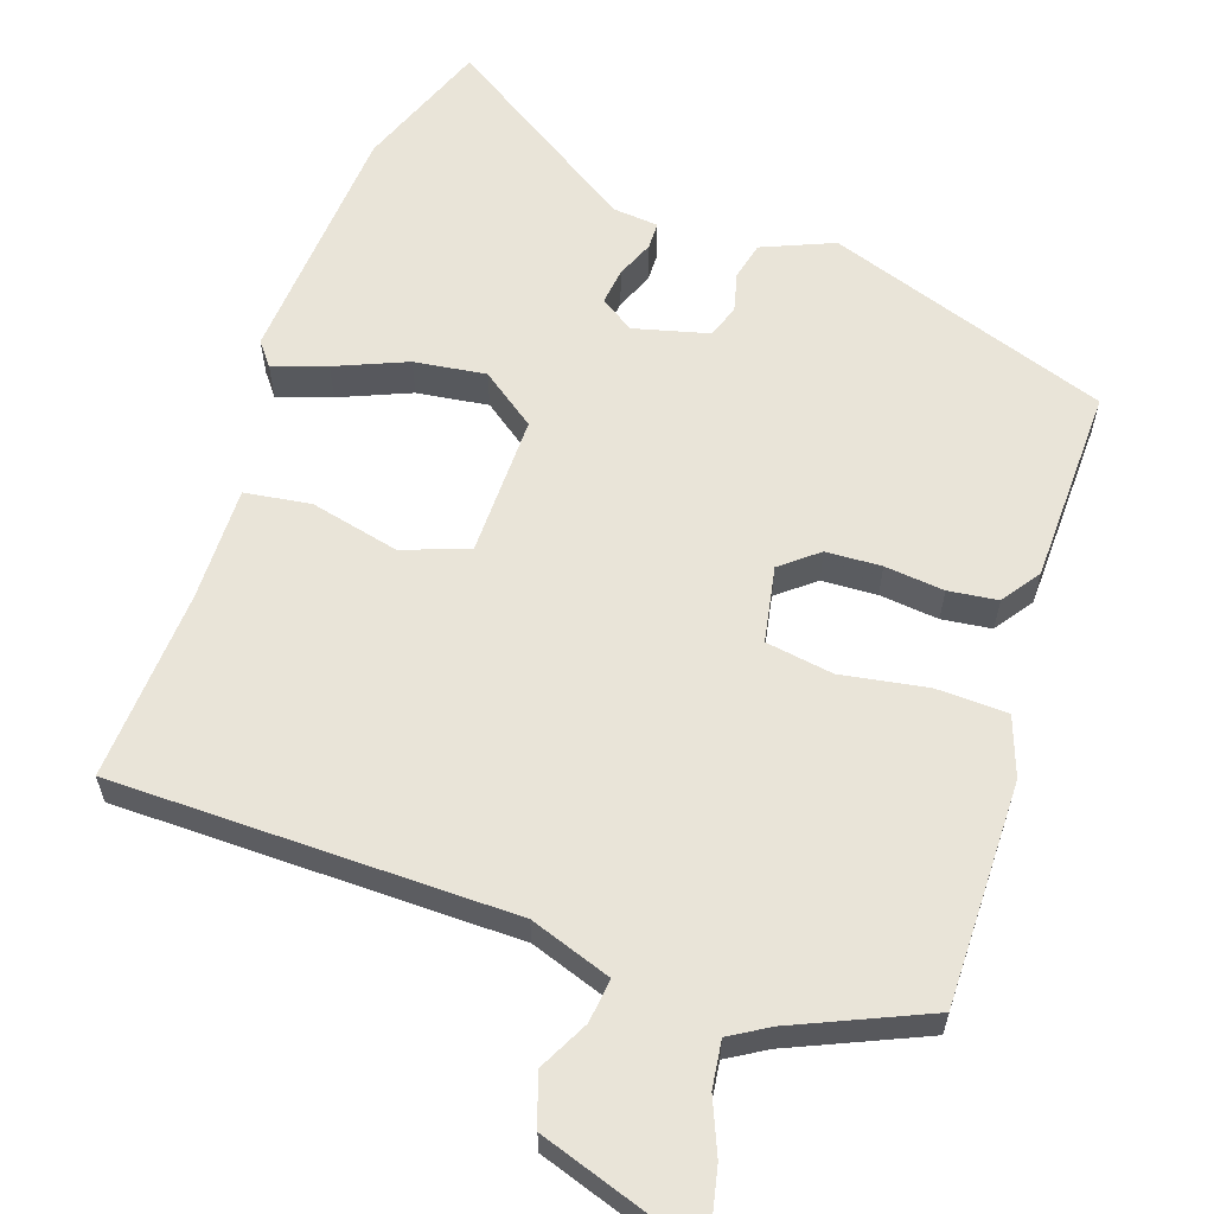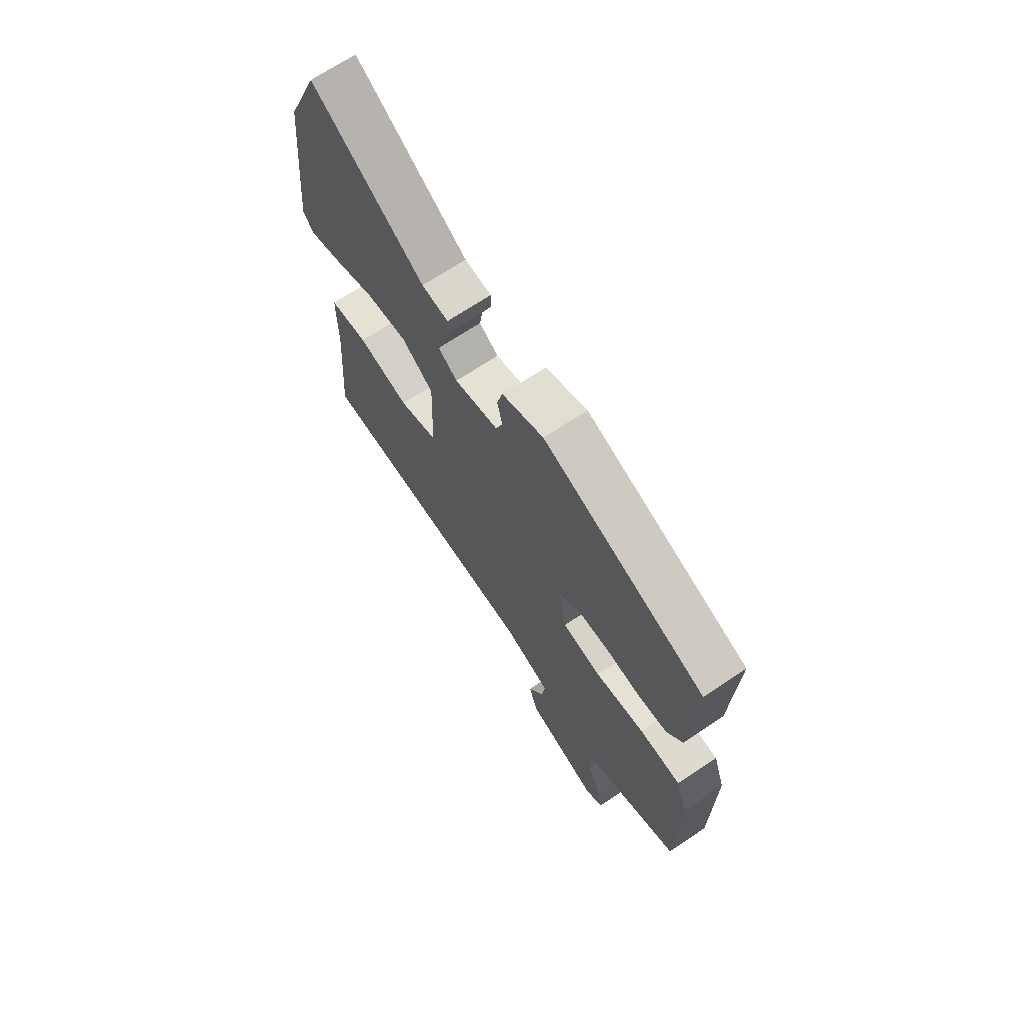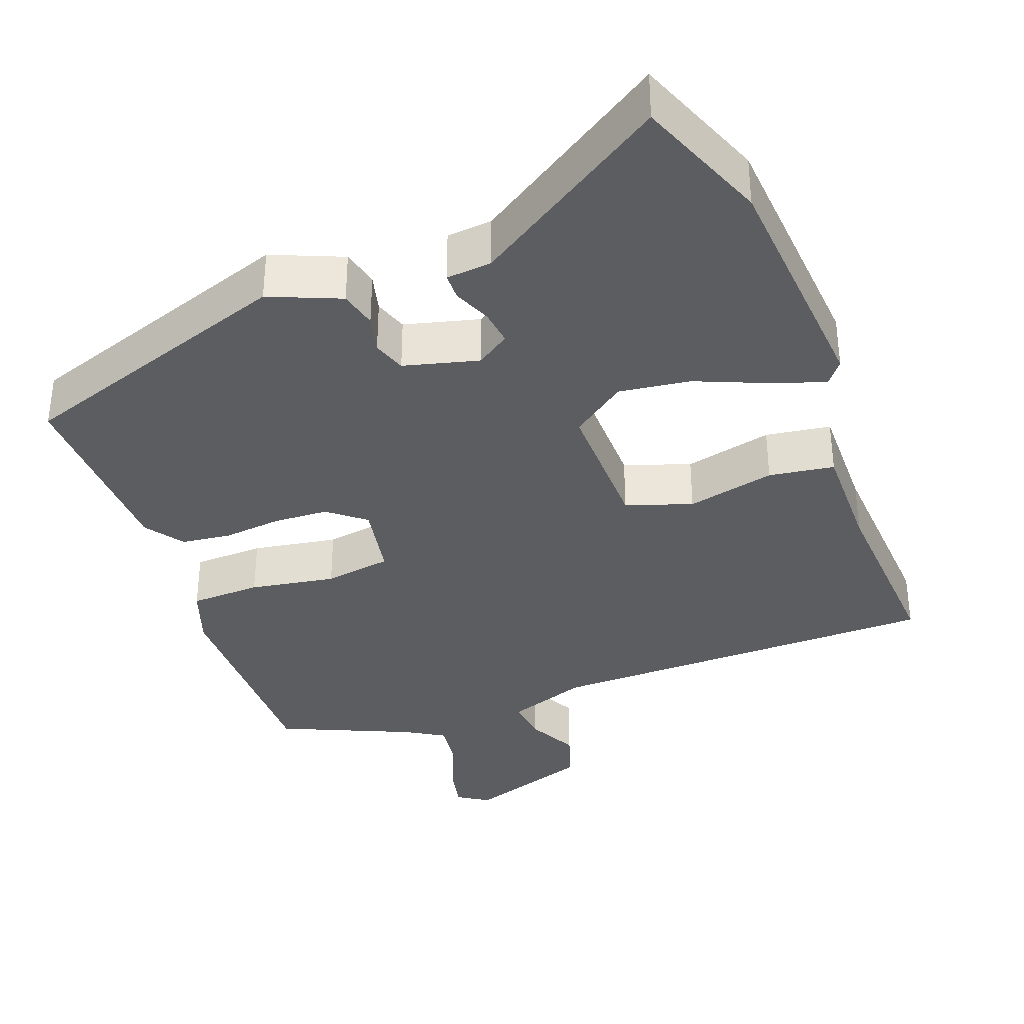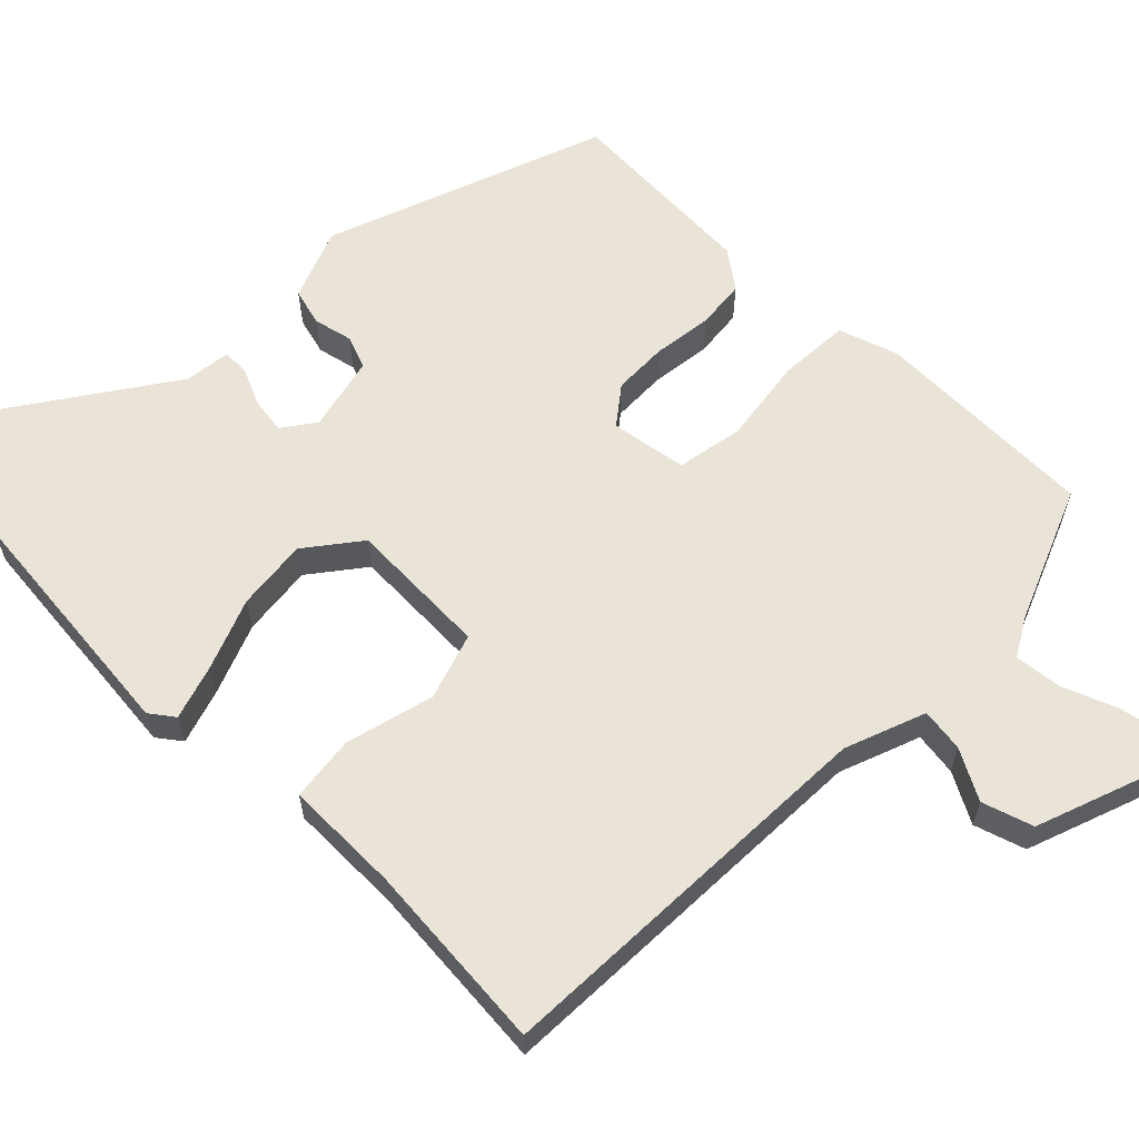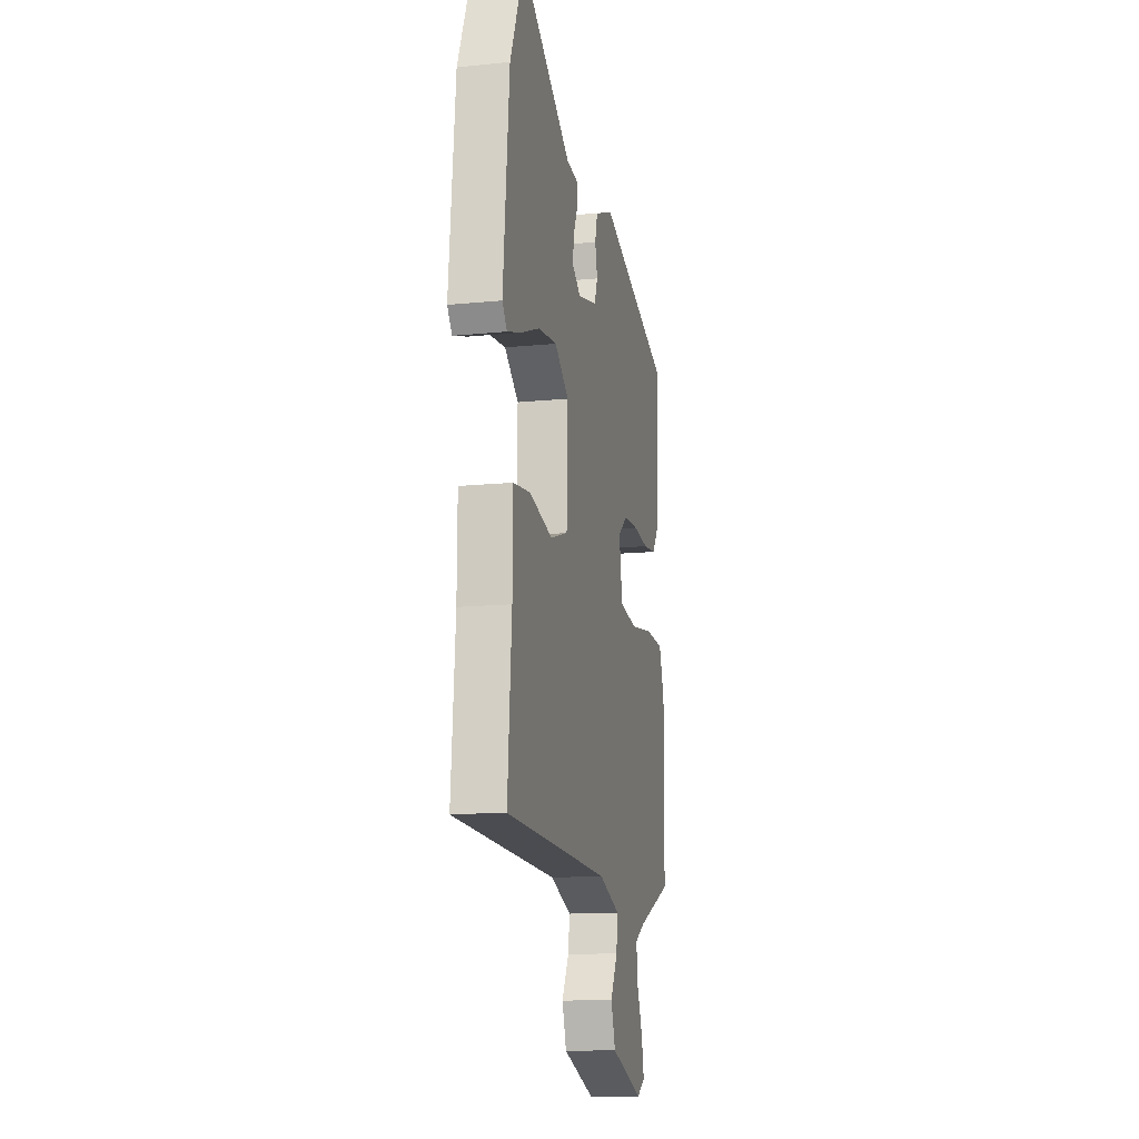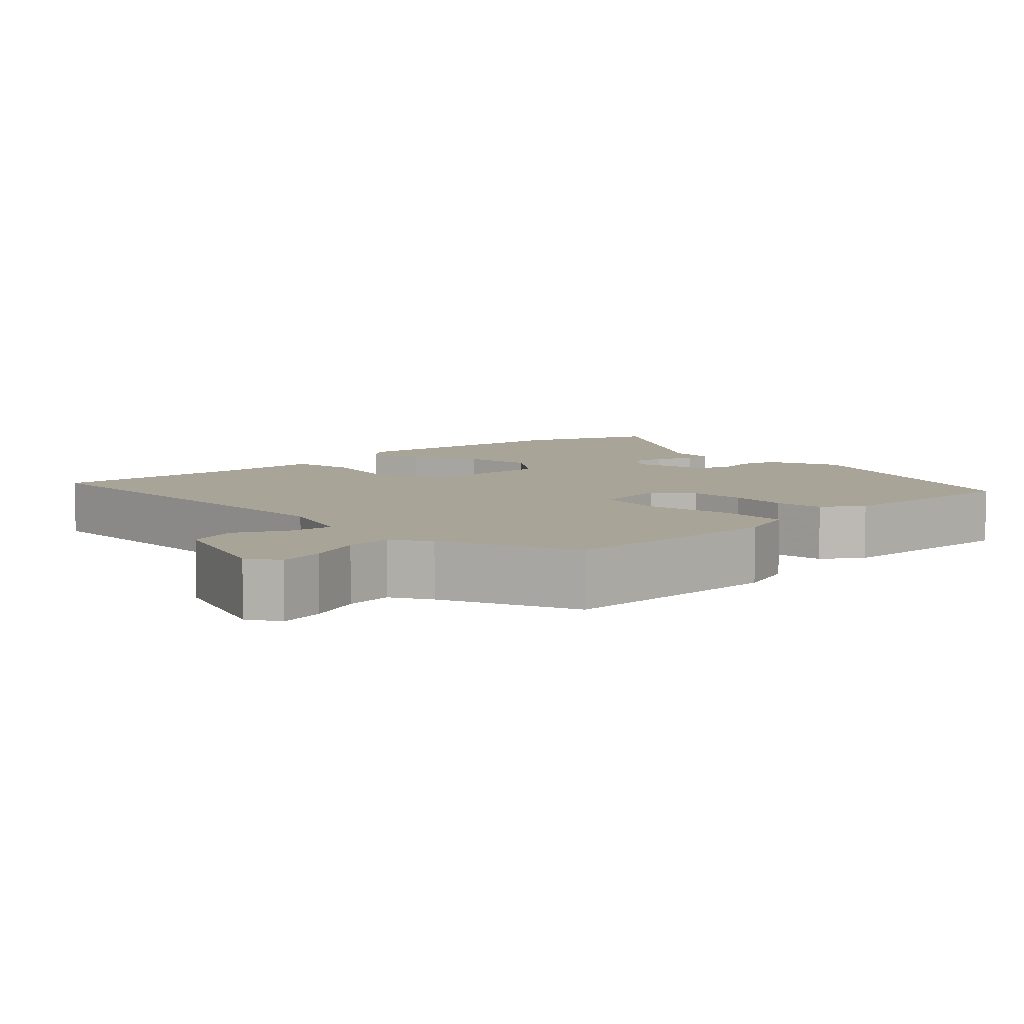
<metadata>
{"format":"obj","ext":"obj","renderer":"f3d","projection":"perspective","resolution":1024,"background":"white","views":[{"elev":60.6,"azim":-162.3,"up":"+Y"},{"elev":68.7,"azim":-124.0,"up":"+Z"},{"elev":-35.9,"azim":19.4,"up":"+Y"},{"elev":61.2,"azim":134.9,"up":"+Y"},{"elev":-13.5,"azim":102.8,"up":"+Z"},{"elev":7.0,"azim":-134.5,"up":"+Y"}]}
</metadata>
<code>
v -0.515 0.07 -0.437
v -0.519 0.07 -0.136
v -0.492 0.07 -0.056
v -0.397 0.07 -0.051
v -0.282 0.07 -0.068
v -0.192 0.07 -0.052
v -0.175 0.07 0.05
v -0.225 0.07 0.089
v -0.299 0.07 0.091
v -0.378 0.07 0.081
v -0.444 0.07 0.088
v -0.481 0.07 0.139
v -0.493 0.07 0.401
v -0.119 0.07 0.537
v -0.023 0.07 0.499
v -0.01 0.07 0.449
v -0.022 0.07 0.397
v -0.006 0.07 0.353
v 0.095 0.07 0.329
v 0.139 0.07 0.36
v 0.132 0.07 0.408
v 0.11 0.07 0.458
v 0.11 0.07 0.494
v 0.171 0.07 0.501
v 0.428 0.07 0.675
v 0.5 0.07 0.499
v 0.531 0.07 0.169
v 0.507 0.07 0.137
v 0.435 0.07 0.16
v 0.339 0.07 0.198
v 0.243 0.07 0.209
v 0.171 0.07 0.154
v 0.177 0.07 -0.036
v 0.266 0.07 -0.065
v 0.384 0.07 -0.035
v 0.472 0.07 -0.046
v 0.473 0.07 -0.199
v 0.493 0.07 -0.455
v -0.04 0.07 -0.472
v -0.148 0.07 -0.512
v -0.14 0.07 -0.57
v -0.104 0.07 -0.637
v -0.126 0.07 -0.705
v -0.291 0.07 -0.764
v -0.333 0.07 -0.738
v -0.321 0.07 -0.677
v -0.292 0.07 -0.604
v -0.285 0.07 -0.541
v -0.337 0.07 -0.511
v -0.515 0 -0.437
v -0.519 0 -0.136
v -0.492 0 -0.056
v -0.397 0 -0.051
v -0.282 0 -0.068
v -0.192 0 -0.052
v -0.175 0 0.05
v -0.225 0 0.089
v -0.299 0 0.091
v -0.378 0 0.081
v -0.444 0 0.088
v -0.481 0 0.139
v -0.493 0 0.401
v -0.119 0 0.537
v -0.023 0 0.499
v -0.01 0 0.449
v -0.022 0 0.397
v -0.006 0 0.353
v 0.095 0 0.329
v 0.139 0 0.36
v 0.132 0 0.408
v 0.11 0 0.458
v 0.11 0 0.494
v 0.171 0 0.501
v 0.428 0 0.675
v 0.5 0 0.499
v 0.531 0 0.169
v 0.507 0 0.137
v 0.435 0 0.16
v 0.339 0 0.198
v 0.243 0 0.209
v 0.171 0 0.154
v 0.177 0 -0.036
v 0.266 0 -0.065
v 0.384 0 -0.035
v 0.472 0 -0.046
v 0.473 0 -0.199
v 0.493 0 -0.455
v -0.04 0 -0.472
v -0.148 0 -0.512
v -0.14 0 -0.57
v -0.104 0 -0.637
v -0.126 0 -0.705
v -0.291 0 -0.764
v -0.333 0 -0.738
v -0.321 0 -0.677
v -0.292 0 -0.604
v -0.285 0 -0.541
v -0.337 0 -0.511
f 44 45 46 47
f 44 47 48
f 41 42 43 44
f 40 41 44 48
f 39 40 48 49
f 37 38 39
f 34 35 36 37
f 33 34 37 39
f 32 33 39 49
f 27 28 29 30
f 25 26 27 30
f 24 25 30 31
f 21 22 23 24
f 20 21 24 31
f 19 20 31 32
f 14 15 16 17
f 14 17 18
f 13 14 18
f 9 10 11 12
f 8 9 12 13
f 7 8 13 18
f 2 3 4 5
f 2 5 6
f 1 2 6
f 49 1 6
f 32 49 6
f 18 19 32
f 6 7 18 32
f 96 95 94 93
f 97 96 93
f 93 92 91 90
f 97 93 90 89
f 98 97 89 88
f 88 87 86
f 86 85 84 83
f 88 86 83 82
f 98 88 82 81
f 79 78 77 76
f 79 76 75 74
f 80 79 74 73
f 73 72 71 70
f 80 73 70 69
f 81 80 69 68
f 66 65 64 63
f 67 66 63
f 67 63 62
f 61 60 59 58
f 62 61 58 57
f 67 62 57 56
f 54 53 52 51
f 55 54 51
f 55 51 50
f 55 50 98
f 55 98 81
f 81 68 67
f 81 67 56 55
f 1 50 51 2
f 2 51 52 3
f 3 52 53 4
f 4 53 54 5
f 5 54 55 6
f 6 55 56 7
f 7 56 57 8
f 8 57 58 9
f 9 58 59 10
f 10 59 60 11
f 11 60 61 12
f 12 61 62 13
f 13 62 63 14
f 14 63 64 15
f 15 64 65 16
f 16 65 66 17
f 17 66 67 18
f 18 67 68 19
f 19 68 69 20
f 20 69 70 21
f 21 70 71 22
f 22 71 72 23
f 23 72 73 24
f 24 73 74 25
f 25 74 75 26
f 26 75 76 27
f 27 76 77 28
f 28 77 78 29
f 29 78 79 30
f 30 79 80 31
f 31 80 81 32
f 32 81 82 33
f 33 82 83 34
f 34 83 84 35
f 35 84 85 36
f 36 85 86 37
f 37 86 87 38
f 38 87 88 39
f 39 88 89 40
f 40 89 90 41
f 41 90 91 42
f 42 91 92 43
f 43 92 93 44
f 44 93 94 45
f 45 94 95 46
f 46 95 96 47
f 47 96 97 48
f 48 97 98 49
f 49 98 50 1

</code>
